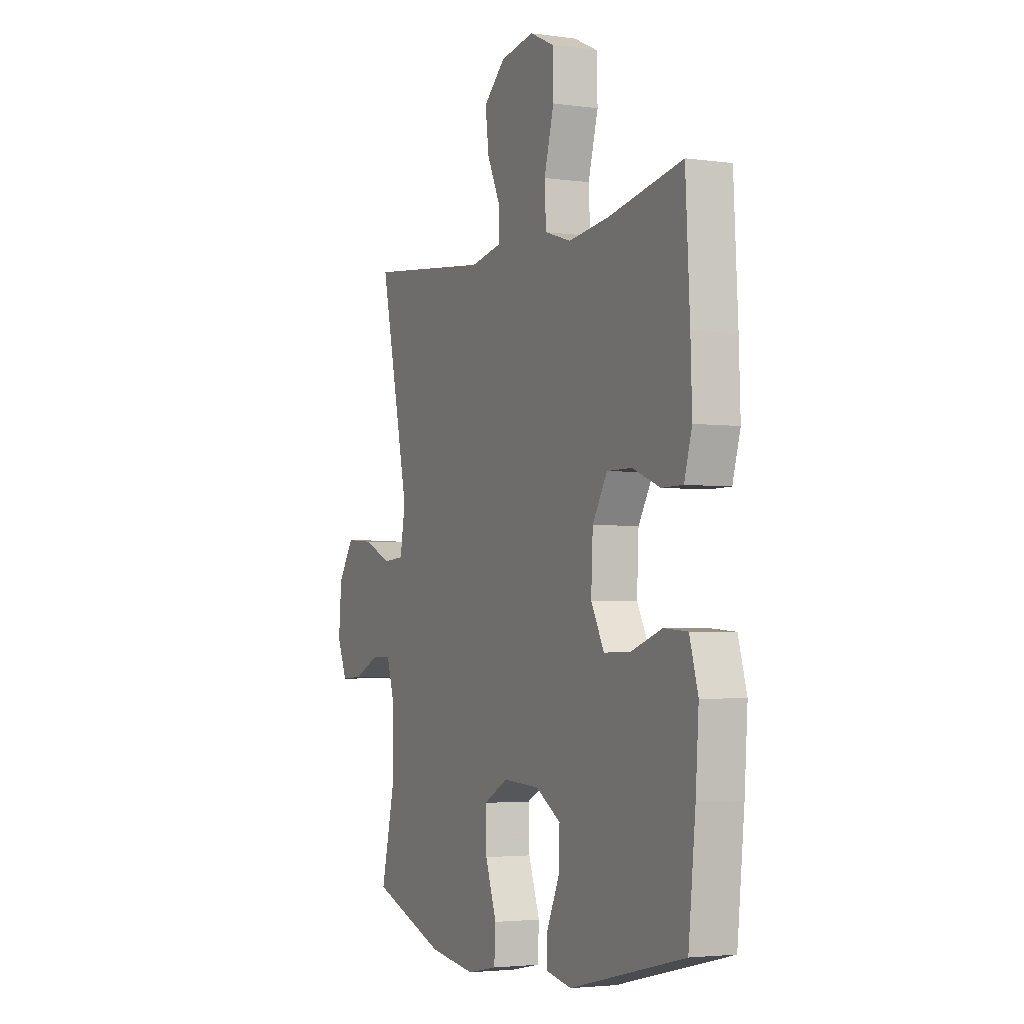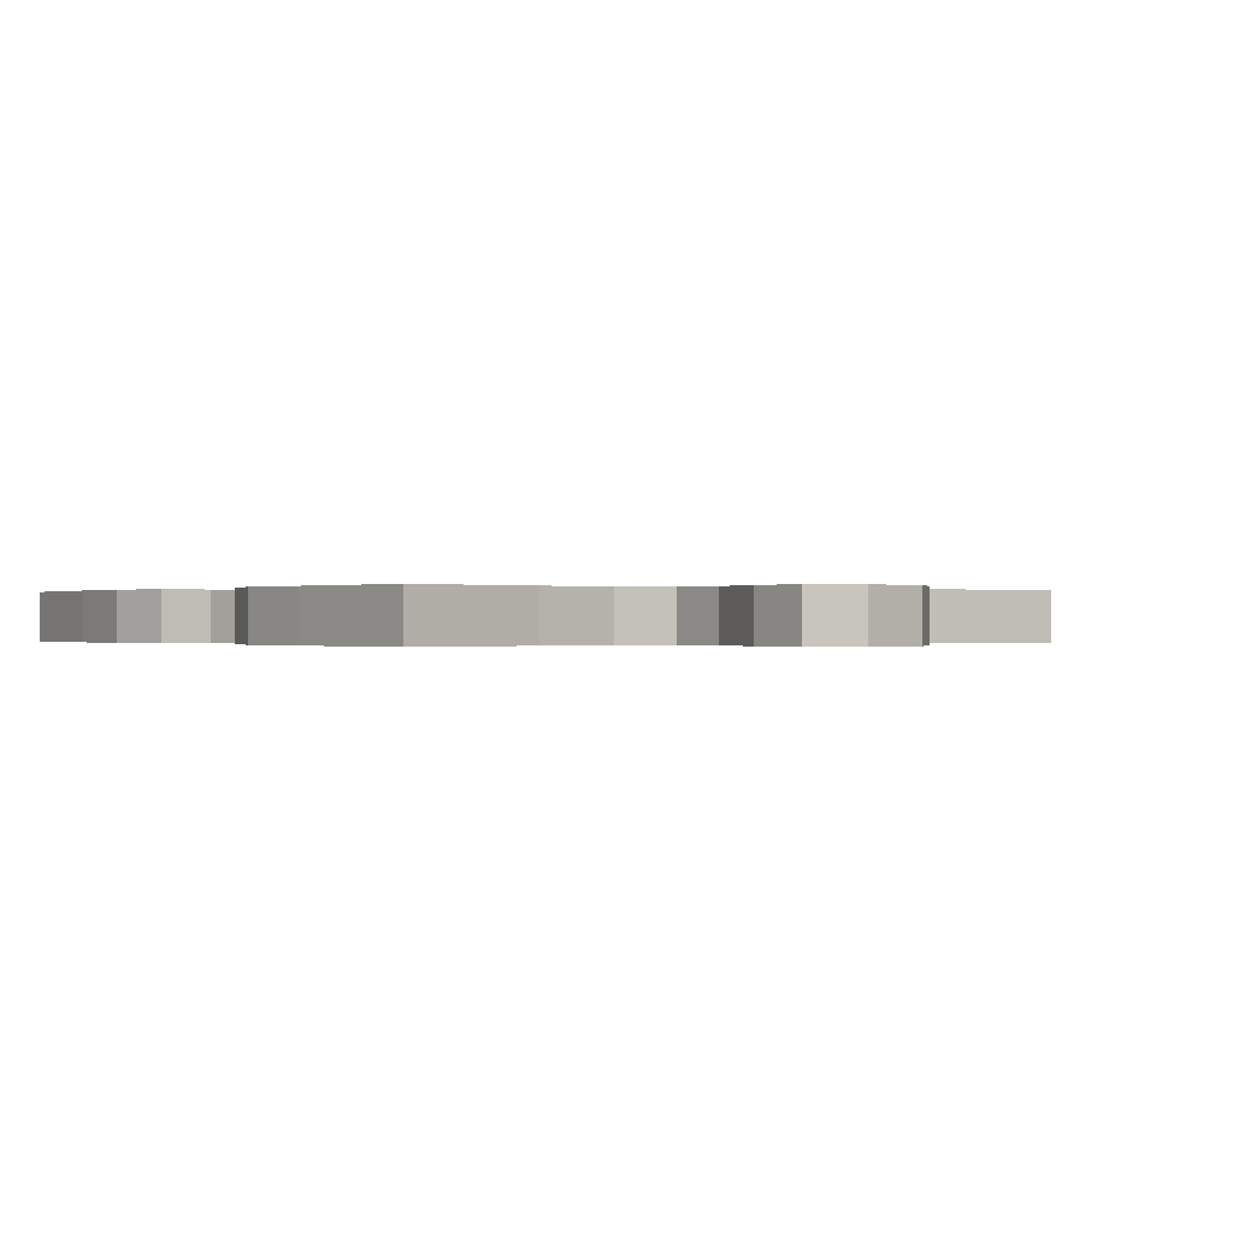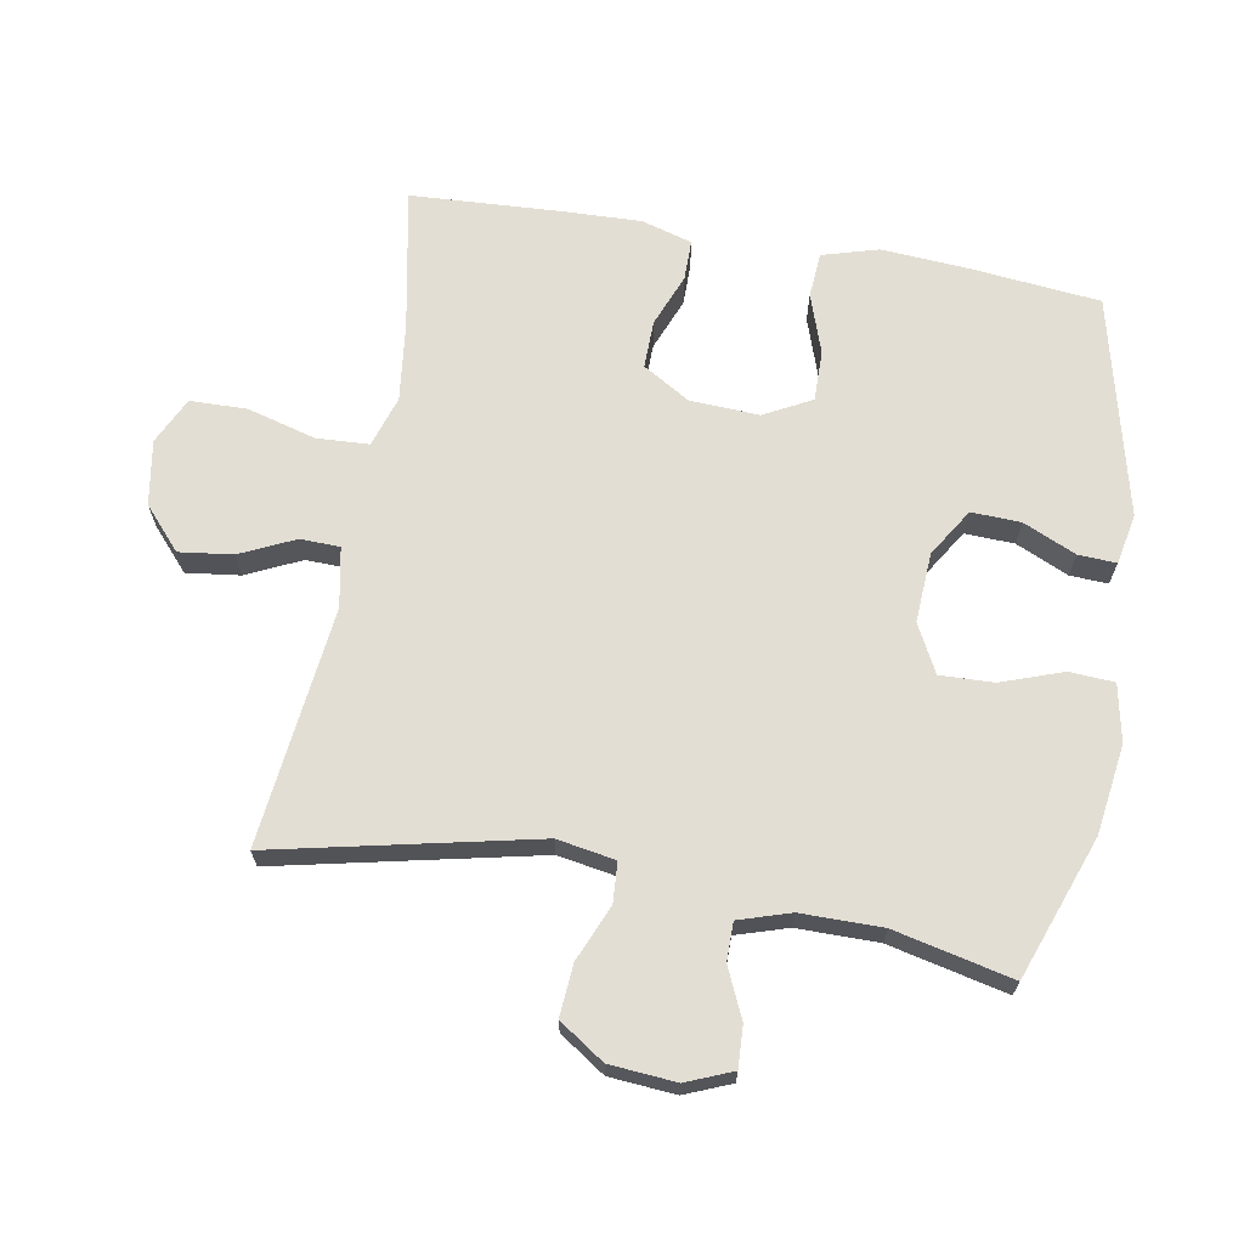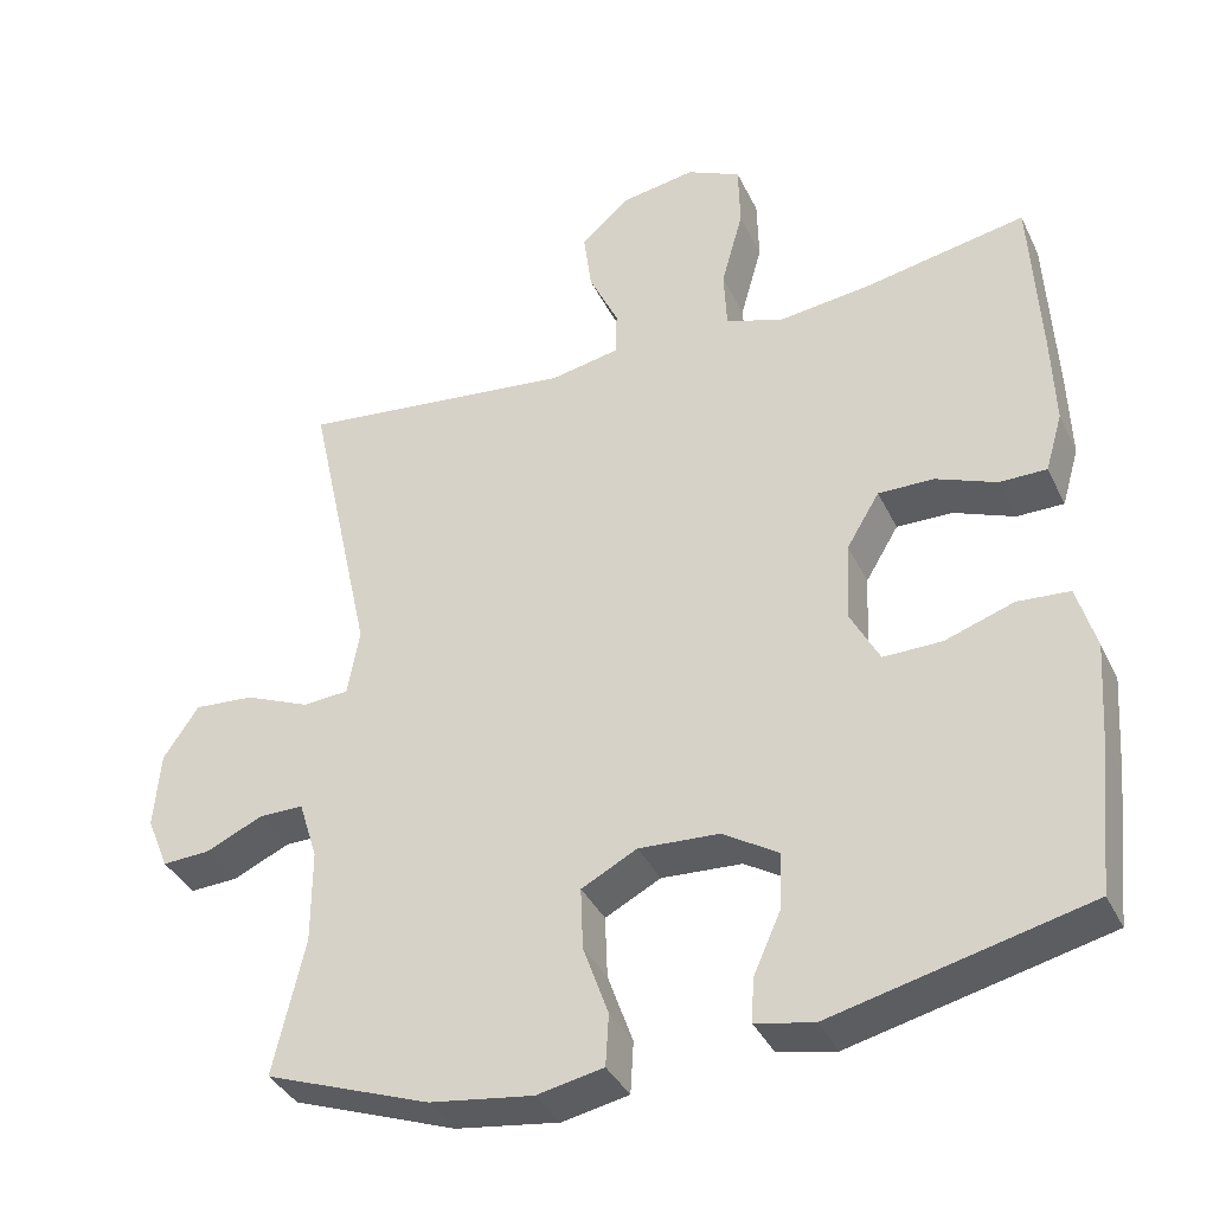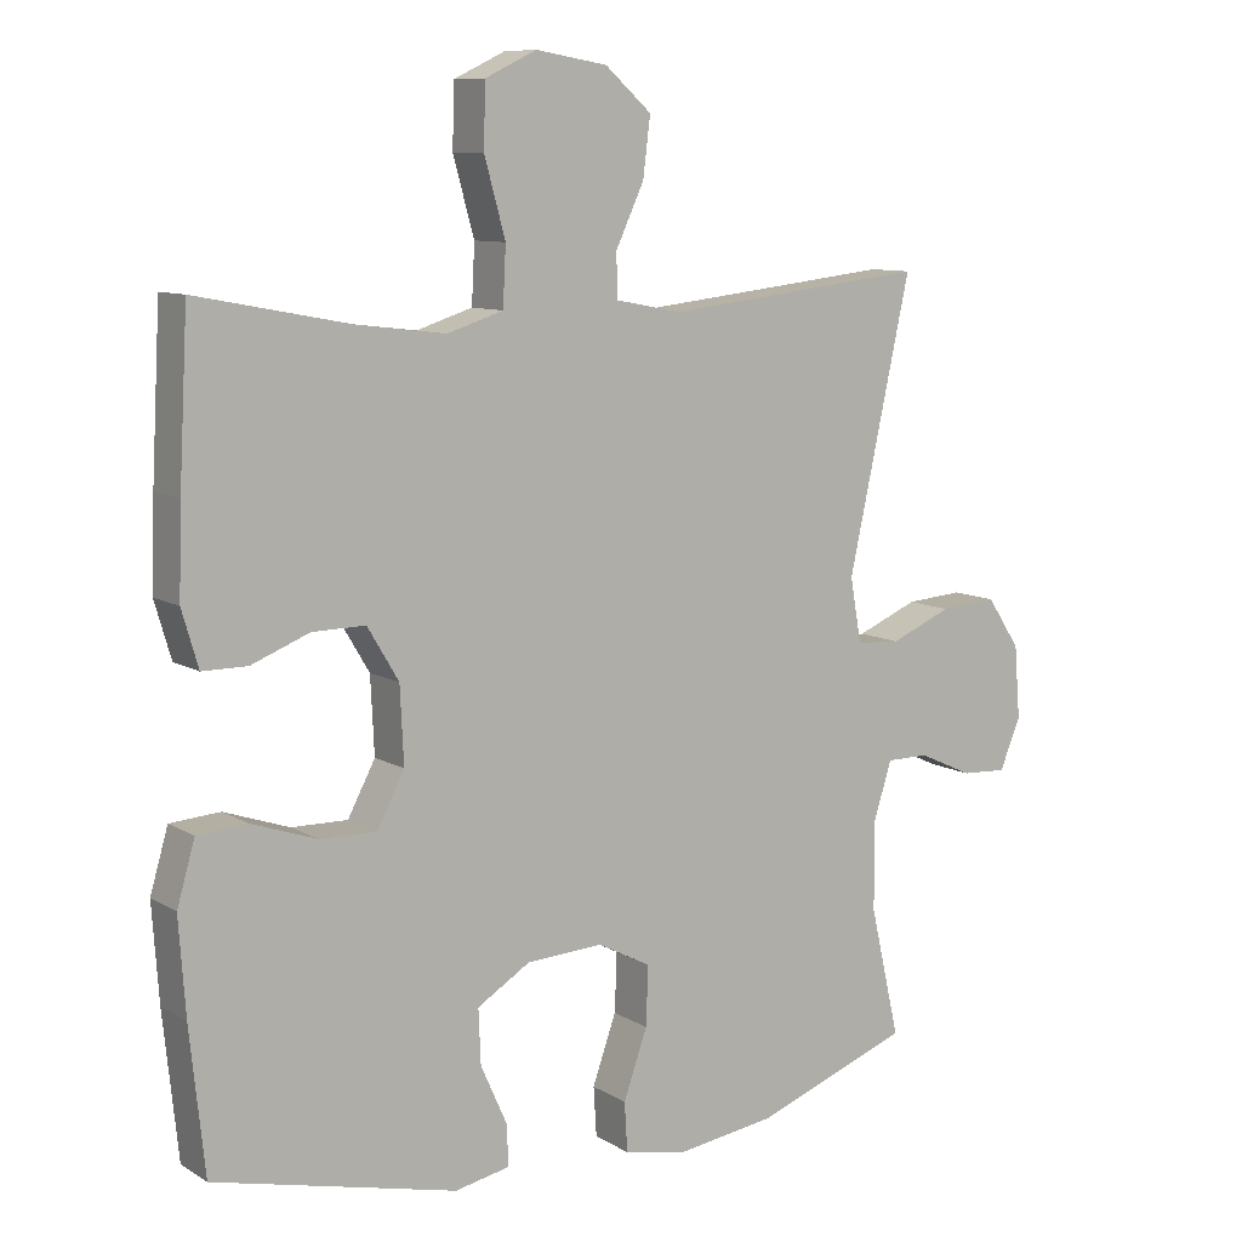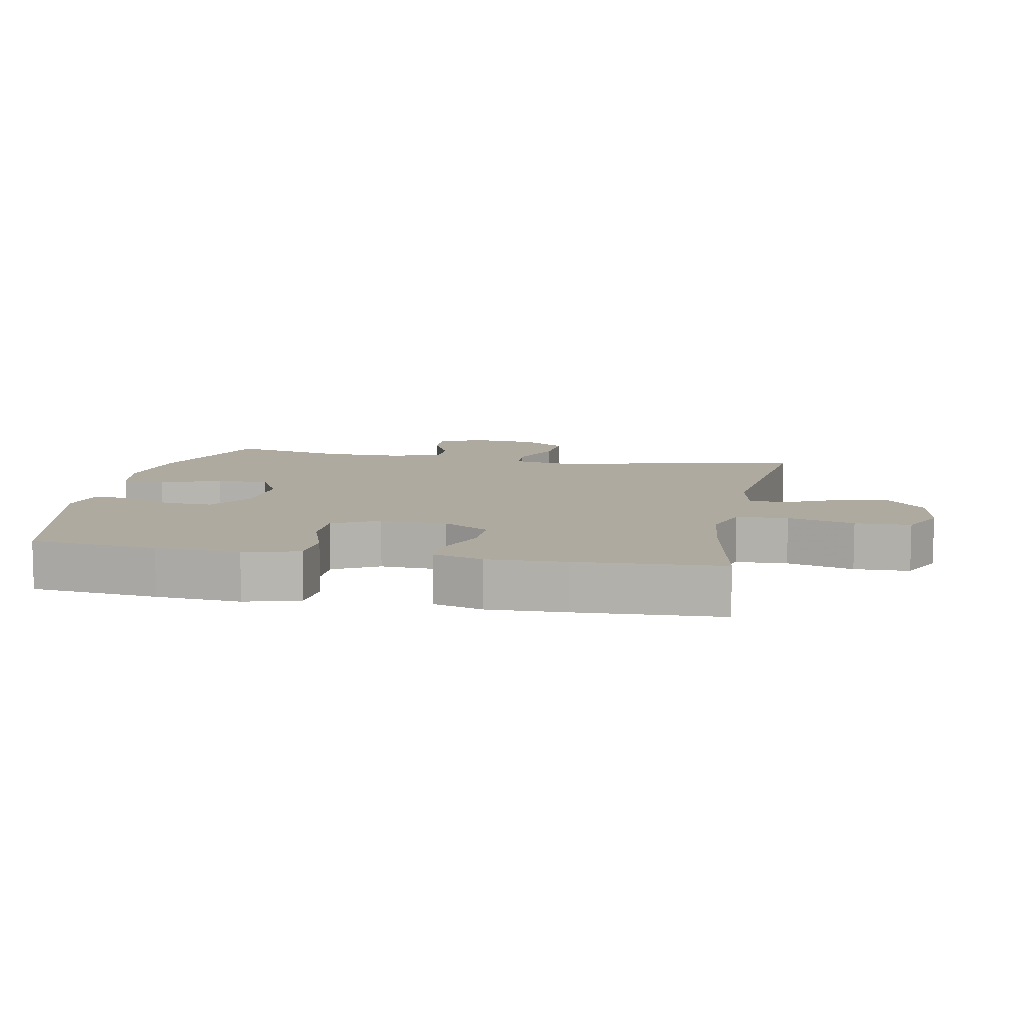
<metadata>
{"format":"obj","ext":"obj","renderer":"f3d","projection":"perspective","resolution":1024,"background":"white","views":[{"elev":-3.4,"azim":-115.2,"up":"+Z"},{"elev":-0.1,"azim":-35.6,"up":"+Y"},{"elev":67.3,"azim":100.0,"up":"+Y"},{"elev":-37.3,"azim":-156.5,"up":"+Z"},{"elev":9.4,"azim":-33.8,"up":"+Z"},{"elev":9.4,"azim":-79.0,"up":"+Y"}]}
</metadata>
<code>
v 0.5 0.07 -0.5
v 0.29 0.07 -0.577
v 0.158 0.07 -0.596
v 0.073 0.07 -0.579
v 0.069 0.07 -0.513
v 0.101 0.07 -0.422
v 0.104 0.07 -0.343
v 0.033 0.07 -0.306
v -0.07 0.07 -0.312
v -0.141 0.07 -0.356
v -0.138 0.07 -0.429
v -0.103 0.07 -0.507
v -0.1 0.07 -0.563
v -0.174 0.07 -0.578
v -0.5 0.07 -0.5
v -0.52 0.07 -0.308
v -0.529 0.07 -0.18
v -0.505 0.07 -0.097
v -0.438 0.07 -0.092
v -0.35 0.07 -0.122
v -0.275 0.07 -0.123
v -0.238 0.07 -0.053
v -0.243 0.07 0.049
v -0.285 0.07 0.119
v -0.356 0.07 0.118
v -0.434 0.07 0.087
v -0.494 0.07 0.087
v -0.516 0.07 0.162
v -0.512 0.07 0.28
v -0.5 0.07 0.5
v -0.291 0.07 0.46
v -0.175 0.07 0.446
v -0.1 0.07 0.47
v -0.096 0.07 0.548
v -0.124 0.07 0.649
v -0.122 0.07 0.733
v -0.053 0.07 0.766
v 0.043 0.07 0.75
v 0.105 0.07 0.695
v 0.095 0.07 0.616
v 0.057 0.07 0.535
v 0.059 0.07 0.477
v 0.147 0.07 0.46
v 0.5 0.07 0.5
v 0.416 0.07 0.116
v 0.431 0.07 0.03
v 0.49 0.07 0.026
v 0.573 0.07 0.061
v 0.65 0.07 0.067
v 0.695 0.07 0
v 0.703 0.07 -0.098
v 0.675 0.07 -0.166
v 0.614 0.07 -0.163
v 0.541 0.07 -0.13
v 0.484 0.07 -0.13
v 0.46 0.07 -0.206
v 0.46 0.07 -0.326
v 0.5 0 -0.5
v 0.29 0 -0.577
v 0.158 0 -0.596
v 0.073 0 -0.579
v 0.069 0 -0.513
v 0.101 0 -0.422
v 0.104 0 -0.343
v 0.033 0 -0.306
v -0.07 0 -0.312
v -0.141 0 -0.356
v -0.138 0 -0.429
v -0.103 0 -0.507
v -0.1 0 -0.563
v -0.174 0 -0.578
v -0.5 0 -0.5
v -0.52 0 -0.308
v -0.529 0 -0.18
v -0.505 0 -0.097
v -0.438 0 -0.092
v -0.35 0 -0.122
v -0.275 0 -0.123
v -0.238 0 -0.053
v -0.243 0 0.049
v -0.285 0 0.119
v -0.356 0 0.118
v -0.434 0 0.087
v -0.494 0 0.087
v -0.516 0 0.162
v -0.512 0 0.28
v -0.5 0 0.5
v -0.291 0 0.46
v -0.175 0 0.446
v -0.1 0 0.47
v -0.096 0 0.548
v -0.124 0 0.649
v -0.122 0 0.733
v -0.053 0 0.766
v 0.043 0 0.75
v 0.105 0 0.695
v 0.095 0 0.616
v 0.057 0 0.535
v 0.059 0 0.477
v 0.147 0 0.46
v 0.5 0 0.5
v 0.416 0 0.116
v 0.431 0 0.03
v 0.49 0 0.026
v 0.573 0 0.061
v 0.65 0 0.067
v 0.695 0 0
v 0.703 0 -0.098
v 0.675 0 -0.166
v 0.614 0 -0.163
v 0.541 0 -0.13
v 0.484 0 -0.13
v 0.46 0 -0.206
v 0.46 0 -0.326
f 51 52 53 54
f 51 54 55
f 50 51 55
f 47 48 49 50
f 46 47 50 55
f 43 44 45
f 42 43 45 46
f 38 39 40 41
f 38 41 42
f 37 38 42
f 34 35 36 37
f 33 34 37 42
f 32 33 42 46
f 28 29 30 31
f 25 26 27 28
f 24 25 28 31
f 23 24 31 32
f 17 18 19 20
f 17 20 21
f 16 17 21
f 15 16 21
f 14 15 21
f 11 12 13 14
f 10 11 14 21
f 9 10 21 22
f 3 4 5 6
f 3 6 7
f 57 1 2 3
f 56 57 3 7
f 8 9 22 23
f 32 46 55 56
f 23 32 56
f 7 8 23 56
f 111 110 109 108
f 112 111 108
f 112 108 107
f 107 106 105 104
f 112 107 104 103
f 102 101 100
f 103 102 100 99
f 98 97 96 95
f 99 98 95
f 99 95 94
f 94 93 92 91
f 99 94 91 90
f 103 99 90 89
f 88 87 86 85
f 85 84 83 82
f 88 85 82 81
f 89 88 81 80
f 77 76 75 74
f 78 77 74
f 78 74 73
f 78 73 72
f 78 72 71
f 71 70 69 68
f 78 71 68 67
f 79 78 67 66
f 63 62 61 60
f 64 63 60
f 60 59 58 114
f 64 60 114 113
f 80 79 66 65
f 113 112 103 89
f 113 89 80
f 113 80 65 64
f 1 58 59 2
f 2 59 60 3
f 3 60 61 4
f 4 61 62 5
f 5 62 63 6
f 6 63 64 7
f 7 64 65 8
f 8 65 66 9
f 9 66 67 10
f 10 67 68 11
f 11 68 69 12
f 12 69 70 13
f 13 70 71 14
f 14 71 72 15
f 15 72 73 16
f 16 73 74 17
f 17 74 75 18
f 18 75 76 19
f 19 76 77 20
f 20 77 78 21
f 21 78 79 22
f 22 79 80 23
f 23 80 81 24
f 24 81 82 25
f 25 82 83 26
f 26 83 84 27
f 27 84 85 28
f 28 85 86 29
f 29 86 87 30
f 30 87 88 31
f 31 88 89 32
f 32 89 90 33
f 33 90 91 34
f 34 91 92 35
f 35 92 93 36
f 36 93 94 37
f 37 94 95 38
f 38 95 96 39
f 39 96 97 40
f 40 97 98 41
f 41 98 99 42
f 42 99 100 43
f 43 100 101 44
f 44 101 102 45
f 45 102 103 46
f 46 103 104 47
f 47 104 105 48
f 48 105 106 49
f 49 106 107 50
f 50 107 108 51
f 51 108 109 52
f 52 109 110 53
f 53 110 111 54
f 54 111 112 55
f 55 112 113 56
f 56 113 114 57
f 57 114 58 1

</code>
